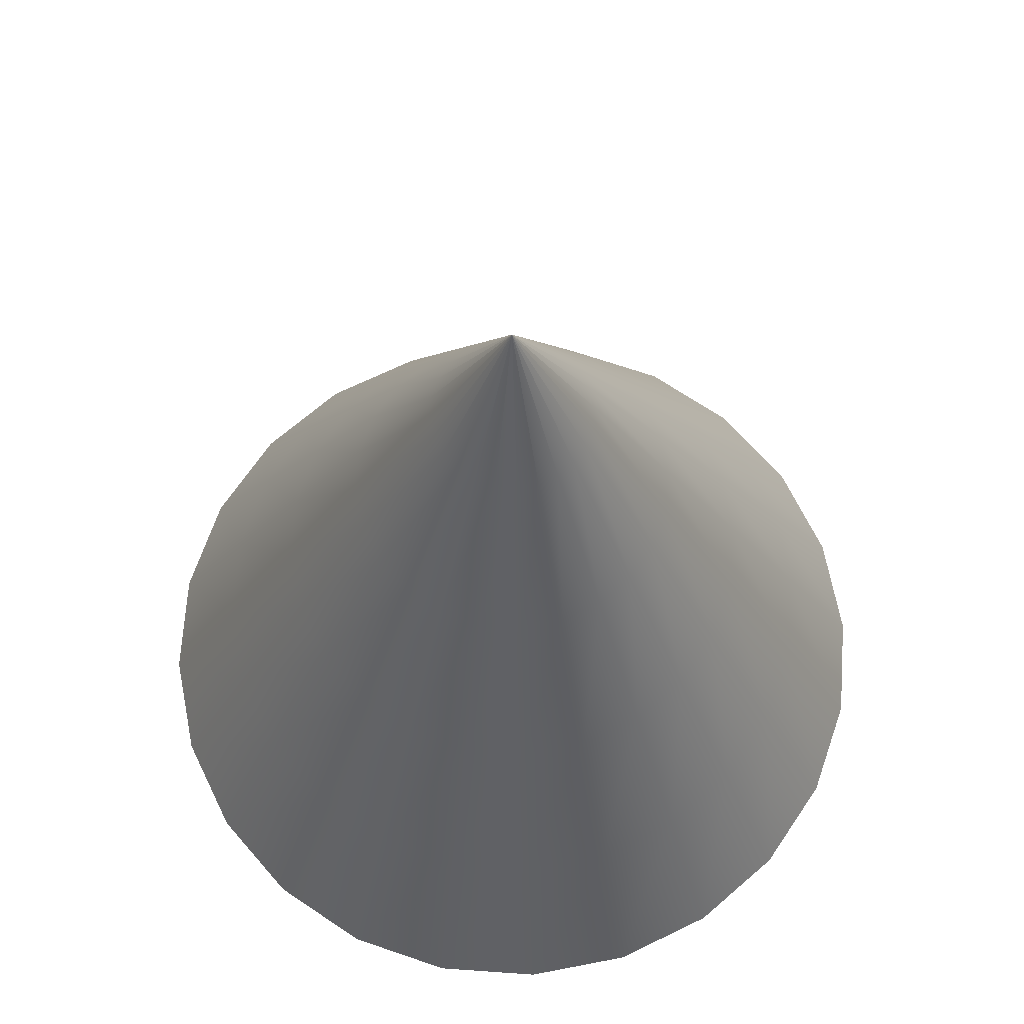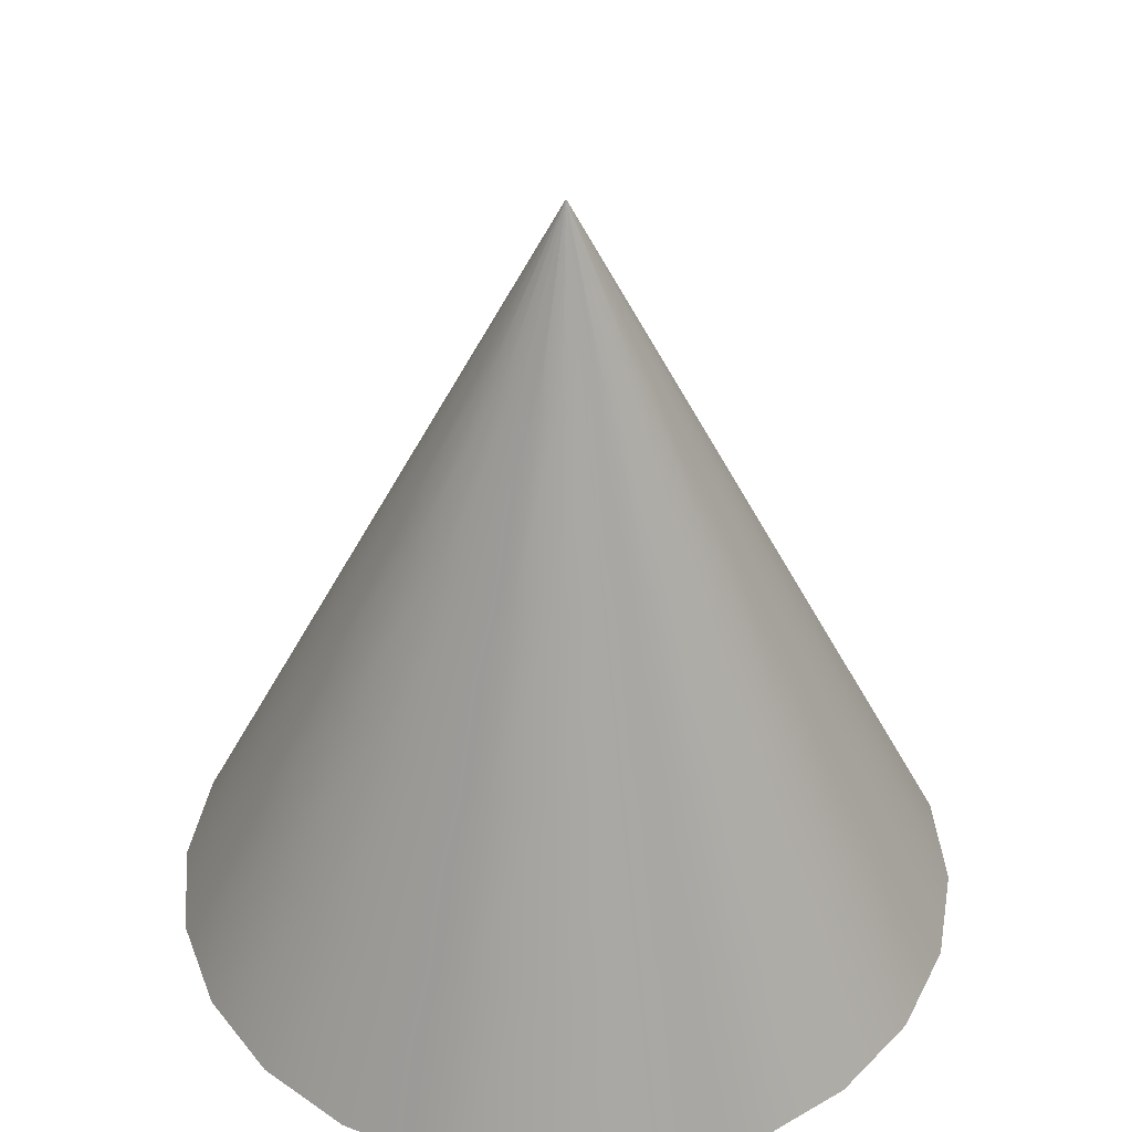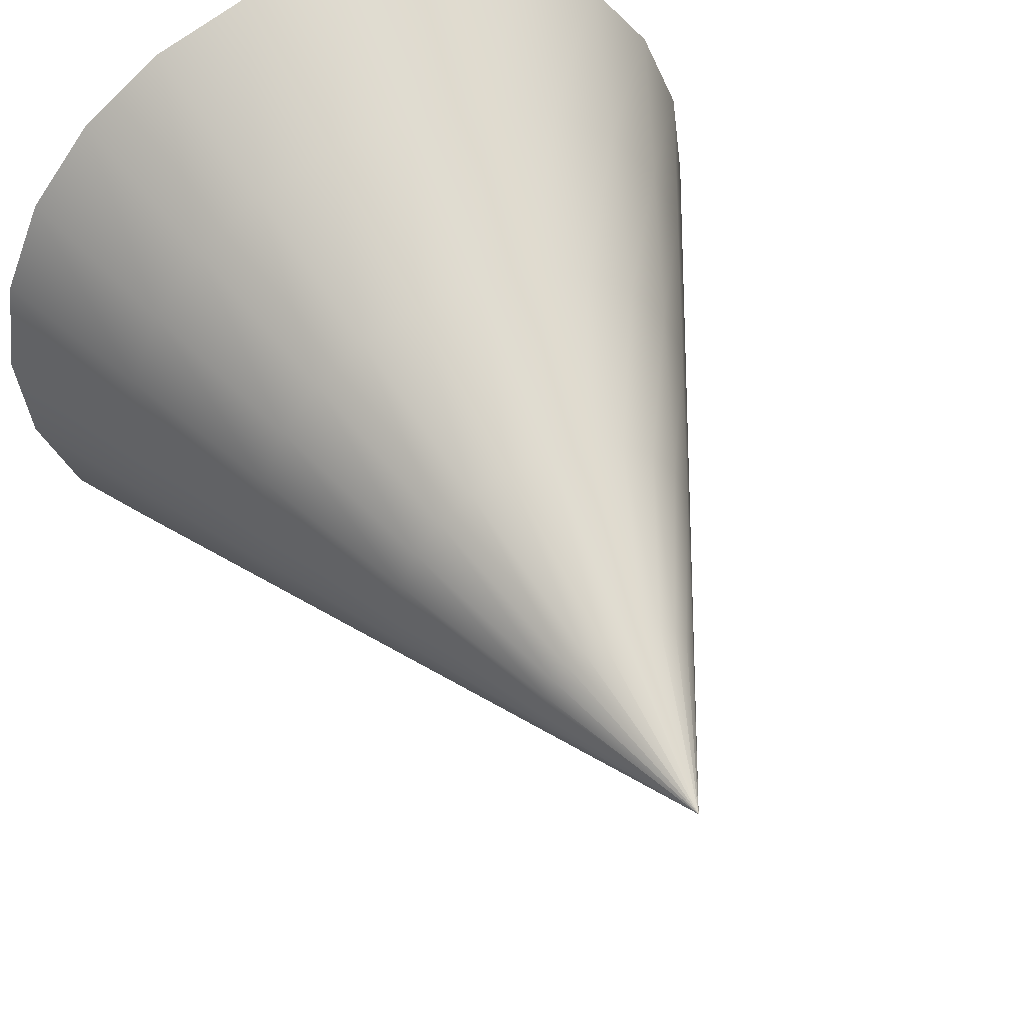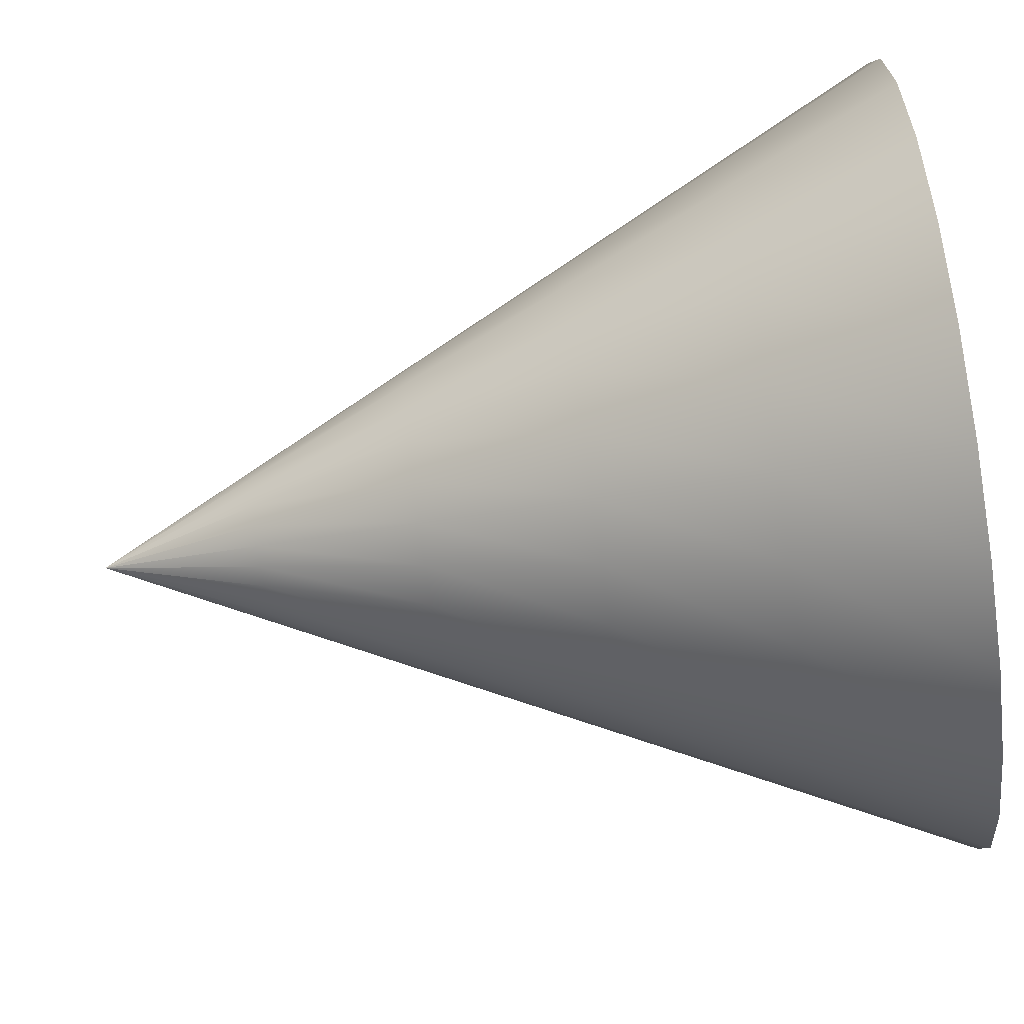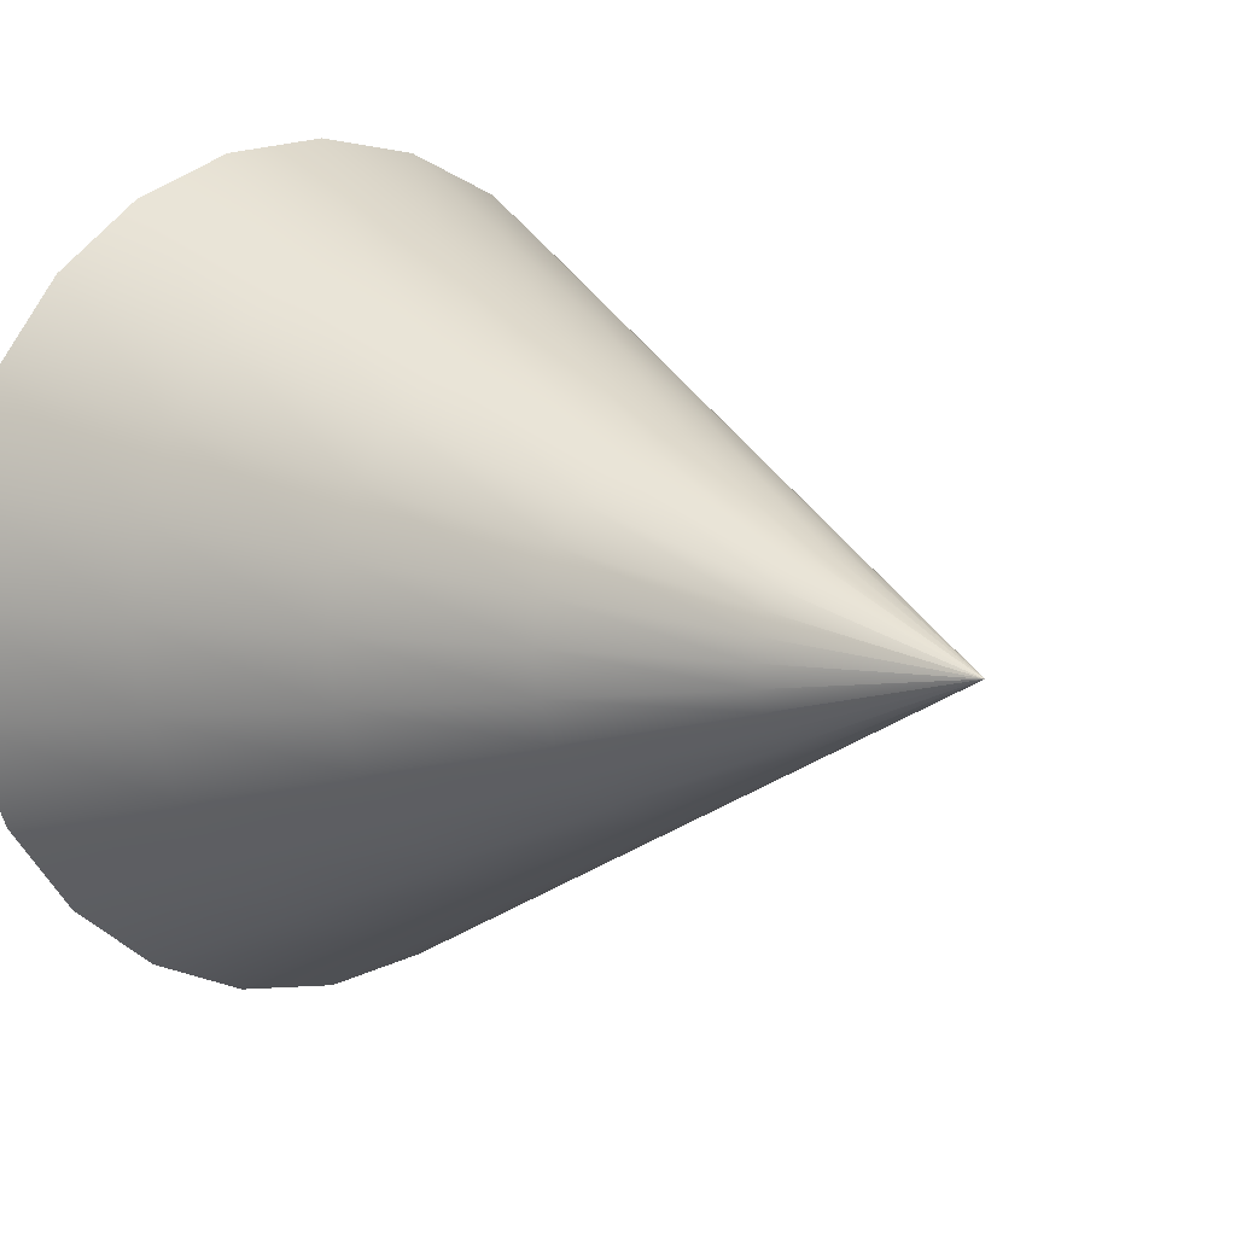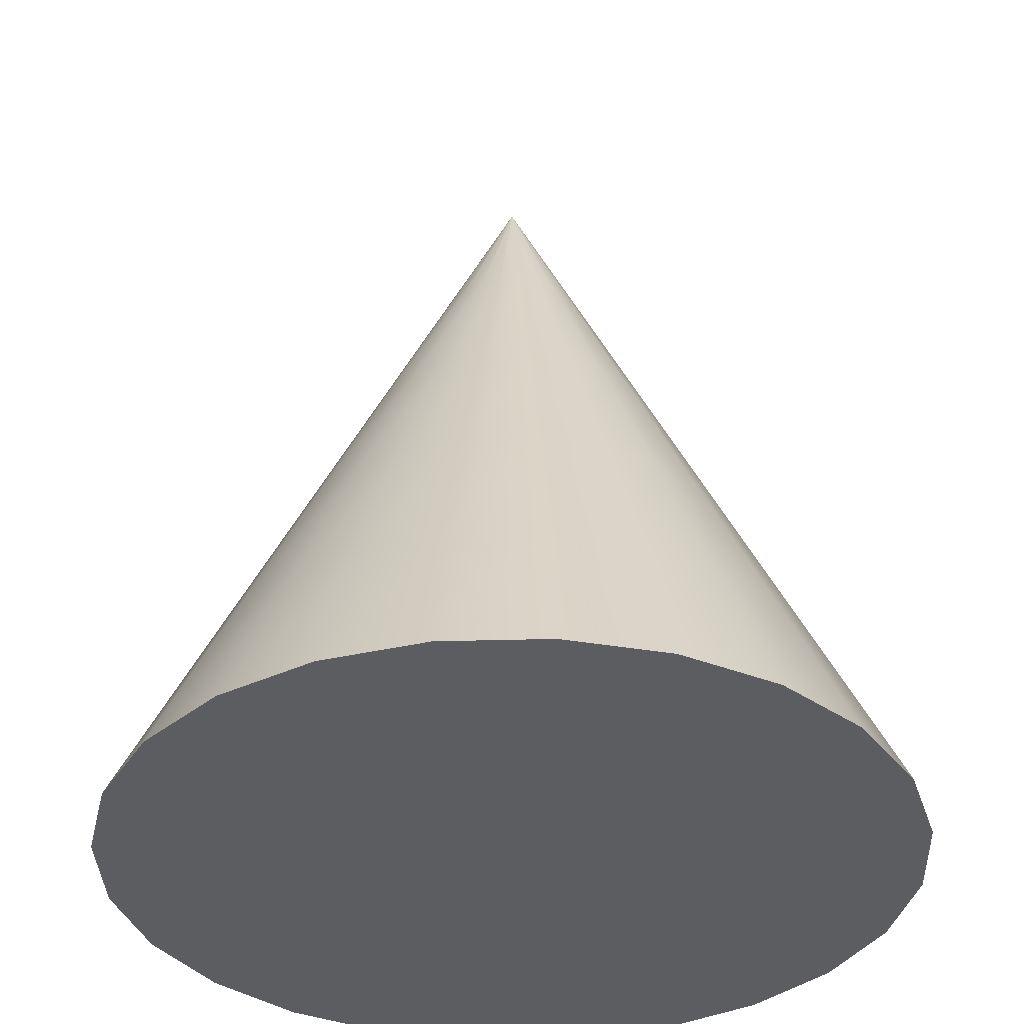
<metadata>
{"format":"obj","ext":"obj","renderer":"f3d","projection":"perspective","resolution":1024,"background":"white","views":[{"elev":67.5,"azim":-33.5,"up":"+Y"},{"elev":41.4,"azim":-87.5,"up":"+Y"},{"elev":46.4,"azim":155.9,"up":"+Z"},{"elev":-75.5,"azim":-81.9,"up":"+Z"},{"elev":8.2,"azim":139.4,"up":"+Z"},{"elev":-35.9,"azim":69.6,"up":"+Y"}]}
</metadata>
<code>
v  0 -2.404 0
v  5.745 -2.404 -1.539
v  5.948 -2.404 0
v  5.151 -2.404 -2.974
v  4.206 -2.404 -4.206
v  2.974 -2.404 -5.151
v  1.539 -2.404 -5.745
v  0 -2.404 -5.948
v  -1.539 -2.404 -5.745
v  -2.974 -2.404 -5.151
v  -4.206 -2.404 -4.206
v  -5.151 -2.404 -2.974
v  -5.745 -2.404 -1.539
v  -5.948 -2.404 -2e-06
v  -5.745 -2.404 1.539
v  -5.151 -2.404 2.974
v  -4.206 -2.404 4.206
v  -2.974 -2.404 5.151
v  -1.539 -2.404 5.745
v  -3e-06 -2.404 5.948
v  1.539 -2.404 5.745
v  2.974 -2.404 5.151
v  4.206 -2.404 4.206
v  5.151 -2.404 2.974
v  5.745 -2.404 1.539
v  4.596 0.08636 -1.231
v  4.758 0.08636 0
v  4.121 0.08636 -2.379
v  3.365 0.08636 -3.365
v  2.379 0.08636 -4.121
v  1.231 0.08636 -4.596
v  0 0.08636 -4.758
v  -1.231 0.08636 -4.596
v  -2.379 0.08636 -4.121
v  -3.365 0.08636 -3.365
v  -4.121 0.08636 -2.379
v  -4.596 0.08636 -1.231
v  -4.758 0.08636 -1e-06
v  -4.596 0.08636 1.231
v  -4.121 0.08636 2.379
v  -3.365 0.08636 3.365
v  -2.379 0.08636 4.121
v  -1.231 0.08636 4.596
v  -2e-06 0.08636 4.758
v  1.231 0.08636 4.596
v  2.379 0.08636 4.121
v  3.365 0.08636 3.365
v  4.121 0.08636 2.379
v  4.596 0.08636 1.231
v  3.447 2.577 -0.9236
v  3.569 2.577 1e-06
v  3.09 2.577 -1.784
v  2.523 2.577 -2.523
v  1.784 2.577 -3.09
v  0.9236 2.577 -3.447
v  0 2.577 -3.569
v  -0.9236 2.577 -3.447
v  -1.784 2.577 -3.09
v  -2.523 2.577 -2.523
v  -3.09 2.577 -1.784
v  -3.447 2.577 -0.9236
v  -3.569 2.577 -1e-06
v  -3.447 2.577 0.9236
v  -3.09 2.577 1.784
v  -2.523 2.577 2.523
v  -1.784 2.577 3.09
v  -0.9236 2.577 3.447
v  -2e-06 2.577 3.569
v  0.9236 2.577 3.447
v  1.784 2.577 3.09
v  2.523 2.577 2.523
v  3.09 2.577 1.784
v  3.447 2.577 0.9236
v  2.298 5.067 -0.6157
v  2.379 5.067 1e-06
v  2.06 5.067 -1.19
v  1.682 5.067 -1.682
v  1.19 5.067 -2.06
v  0.6157 5.067 -2.298
v  0 5.067 -2.379
v  -0.6157 5.067 -2.298
v  -1.19 5.067 -2.06
v  -1.682 5.067 -1.682
v  -2.06 5.067 -1.19
v  -2.298 5.067 -0.6157
v  -2.379 5.067 0
v  -2.298 5.067 0.6157
v  -2.06 5.067 1.19
v  -1.682 5.067 1.682
v  -1.19 5.067 2.06
v  -0.6157 5.067 2.298
v  -1e-06 5.067 2.379
v  0.6157 5.067 2.298
v  1.19 5.067 2.06
v  1.682 5.067 1.682
v  2.06 5.067 1.19
v  2.298 5.067 0.6158
v  1.149 7.558 -0.3079
v  1.19 7.558 2e-06
v  1.03 7.558 -0.5948
v  0.8411 7.558 -0.8411
v  0.5948 7.558 -1.03
v  0.3079 7.558 -1.149
v  0 7.558 -1.19
v  -0.3079 7.558 -1.149
v  -0.5948 7.558 -1.03
v  -0.8411 7.558 -0.8411
v  -1.03 7.558 -0.5948
v  -1.149 7.558 -0.3079
v  -1.19 7.558 1e-06
v  -1.149 7.558 0.3079
v  -1.03 7.558 0.5948
v  -0.8411 7.558 0.8411
v  -0.5948 7.558 1.03
v  -0.3079 7.558 1.149
v  -1e-06 7.558 1.19
v  0.3079 7.558 1.149
v  0.5948 7.558 1.03
v  0.8411 7.558 0.8411
v  1.03 7.558 0.5948
v  1.149 7.558 0.3079
v  0 10.05 2e-06
g Cone001
f 1 2 3
f 1 4 2
f 1 5 4
f 1 6 5
f 1 7 6
f 1 8 7
f 1 9 8
f 1 10 9
f 1 11 10
f 1 12 11
f 1 13 12
f 1 14 13
f 1 15 14
f 1 16 15
f 1 17 16
f 1 18 17
f 1 19 18
f 1 20 19
f 1 21 20
f 1 22 21
f 1 23 22
f 1 24 23
f 1 25 24
f 1 3 25
f 3 26 27
f 3 2 26
f 2 28 26
f 2 4 28
f 4 29 28
f 4 5 29
f 5 30 29
f 5 6 30
f 6 31 30
f 6 7 31
f 7 32 31
f 7 8 32
f 8 33 32
f 8 9 33
f 9 34 33
f 9 10 34
f 10 35 34
f 10 11 35
f 11 36 35
f 11 12 36
f 12 37 36
f 12 13 37
f 13 38 37
f 13 14 38
f 14 39 38
f 14 15 39
f 15 40 39
f 15 16 40
f 16 41 40
f 16 17 41
f 17 42 41
f 17 18 42
f 18 43 42
f 18 19 43
f 19 44 43
f 19 20 44
f 20 45 44
f 20 21 45
f 21 46 45
f 21 22 46
f 22 47 46
f 22 23 47
f 23 48 47
f 23 24 48
f 24 49 48
f 24 25 49
f 25 27 49
f 25 3 27
f 27 50 51
f 27 26 50
f 26 52 50
f 26 28 52
f 28 53 52
f 28 29 53
f 29 54 53
f 29 30 54
f 30 55 54
f 30 31 55
f 31 56 55
f 31 32 56
f 32 57 56
f 32 33 57
f 33 58 57
f 33 34 58
f 34 59 58
f 34 35 59
f 35 60 59
f 35 36 60
f 36 61 60
f 36 37 61
f 37 62 61
f 37 38 62
f 38 63 62
f 38 39 63
f 39 64 63
f 39 40 64
f 40 65 64
f 40 41 65
f 41 66 65
f 41 42 66
f 42 67 66
f 42 43 67
f 43 68 67
f 43 44 68
f 44 69 68
f 44 45 69
f 45 70 69
f 45 46 70
f 46 71 70
f 46 47 71
f 47 72 71
f 47 48 72
f 48 73 72
f 48 49 73
f 49 51 73
f 49 27 51
f 51 74 75
f 51 50 74
f 50 76 74
f 50 52 76
f 52 77 76
f 52 53 77
f 53 78 77
f 53 54 78
f 54 79 78
f 54 55 79
f 55 80 79
f 55 56 80
f 56 81 80
f 56 57 81
f 57 82 81
f 57 58 82
f 58 83 82
f 58 59 83
f 59 84 83
f 59 60 84
f 60 85 84
f 60 61 85
f 61 86 85
f 61 62 86
f 62 87 86
f 62 63 87
f 63 88 87
f 63 64 88
f 64 89 88
f 64 65 89
f 65 90 89
f 65 66 90
f 66 91 90
f 66 67 91
f 67 92 91
f 67 68 92
f 68 93 92
f 68 69 93
f 69 94 93
f 69 70 94
f 70 95 94
f 70 71 95
f 71 96 95
f 71 72 96
f 72 97 96
f 72 73 97
f 73 75 97
f 73 51 75
f 75 98 99
f 75 74 98
f 74 100 98
f 74 76 100
f 76 101 100
f 76 77 101
f 77 102 101
f 77 78 102
f 78 103 102
f 78 79 103
f 79 104 103
f 79 80 104
f 80 105 104
f 80 81 105
f 81 106 105
f 81 82 106
f 82 107 106
f 82 83 107
f 83 108 107
f 83 84 108
f 84 109 108
f 84 85 109
f 85 110 109
f 85 86 110
f 86 111 110
f 86 87 111
f 87 112 111
f 87 88 112
f 88 113 112
f 88 89 113
f 89 114 113
f 89 90 114
f 90 115 114
f 90 91 115
f 91 116 115
f 91 92 116
f 92 117 116
f 92 93 117
f 93 118 117
f 93 94 118
f 94 119 118
f 94 95 119
f 95 120 119
f 95 96 120
f 96 121 120
f 96 97 121
f 97 99 121
f 97 75 99
f 99 122 122
f 99 98 122
f 98 122 122
f 98 100 122
f 100 122 122
f 100 101 122
f 101 122 122
f 101 102 122
f 102 122 122
f 102 103 122
f 103 122 122
f 103 104 122
f 104 122 122
f 104 105 122
f 105 122 122
f 105 106 122
f 106 122 122
f 106 107 122
f 107 122 122
f 107 108 122
f 108 122 122
f 108 109 122
f 109 122 122
f 109 110 122
f 110 122 122
f 110 111 122
f 111 122 122
f 111 112 122
f 112 122 122
f 112 113 122
f 113 122 122
f 113 114 122
f 114 122 122
f 114 115 122
f 115 122 122
f 115 116 122
f 116 122 122
f 116 117 122
f 117 122 122
f 117 118 122
f 118 122 122
f 118 119 122
f 119 122 122
f 119 120 122
f 120 122 122
f 120 121 122
f 121 122 122
f 121 99 122
f 122 122 122
f 122 122 122
f 122 122 122
f 122 122 122
f 122 122 122
f 122 122 122
f 122 122 122
f 122 122 122
f 122 122 122
f 122 122 122
f 122 122 122
f 122 122 122
f 122 122 122
f 122 122 122
f 122 122 122
f 122 122 122
f 122 122 122
f 122 122 122
f 122 122 122
f 122 122 122
f 122 122 122
f 122 122 122
f 122 122 122
f 122 122 122

</code>
